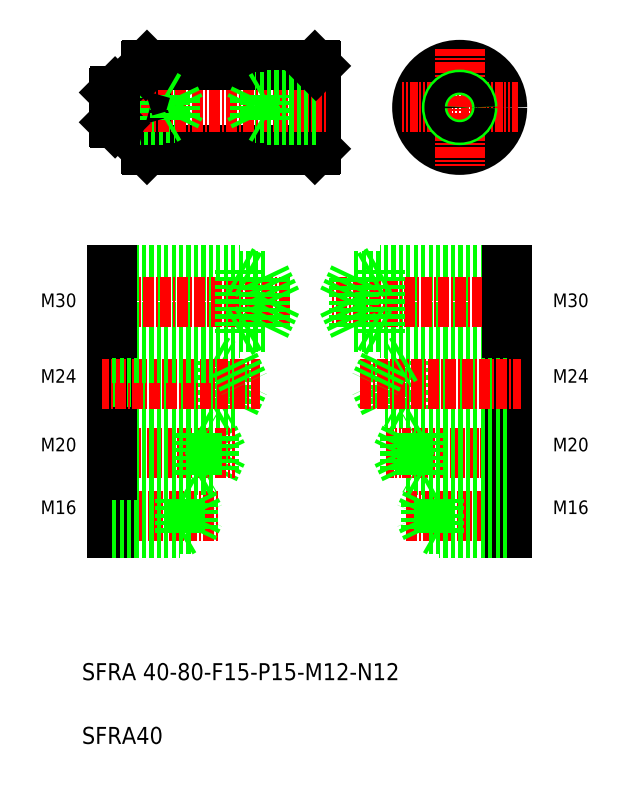
<metadata>
{"format":"dxf","ext":"dxf","renderer":"ezdxf+matplotlib","layout":"modelspace","background":"white","min_lineweight":24,"dpi":150}
</metadata>
<code>
0
SECTION
2
ENTITIES
0
LINE
8
0
10
106.5
20
387.9
30
0
11
106.5
21
347.9
31
0
0
LINE
8
0
10
185.5
20
387.9
30
0
11
185.5
21
347.9
31
0
0
LINE
8
0
10
106
20
348.4
30
0
11
106
21
387.4
31
0
0
LINE
8
0
10
186
20
387.4
30
0
11
186
21
348.4
31
0
0
CIRCLE
8
0
10
253.6
20
367.9
30
0
40
20
0
LINE
8
CENTER
10
253.6
20
395.3
30
0
11
253.6
21
340.5
31
0
0
TEXT
8
0
10
75.83
20
98.38
30
0
40
8
1
SFRA 40-80-F15-P15-M12-N12
0
TEXT
8
0
10
75.83
20
68.38
30
0
40
8
1
SFRA40
0
LINE
8
0
10
185.5
20
347.9
30
0
11
106.5
21
347.9
31
0
0
LINE
8
0
10
106.5
20
347.9
30
0
11
106
21
348.4
31
0
0
LINE
8
0
10
186
20
348.4
30
0
11
185.5
21
347.9
31
0
0
LINE
8
0
10
91.45
20
375.4
30
0
11
105.8
21
375.4
31
0
0
LINE
8
0
10
91.45
20
360.4
30
0
11
105.8
21
360.4
31
0
0
LINE
8
0
10
90.95
20
372.7
30
0
11
119.8
21
372.7
31
0
0
LINE
8
0
10
90.95
20
363.1
30
0
11
119.8
21
363.1
31
0
0
LINE
8
0
10
90.95
20
373.9
30
0
11
115
21
373.9
31
0
0
LINE
8
0
10
90.95
20
361.9
30
0
11
115
21
361.9
31
0
0
LINE
8
CENTER
10
81.62
20
367.9
30
0
11
191.8
21
367.9
31
0
0
LINE
8
0
10
90.95
20
360.9
30
0
11
90.95
21
374.9
31
0
0
LINE
8
0
10
91.45
20
375.4
30
0
11
91.45
21
360.4
31
0
0
LINE
8
0
10
90.95
20
360.9
30
0
11
91.45
21
360.4
31
0
0
LINE
8
0
10
90.95
20
374.9
30
0
11
91.45
21
375.4
31
0
0
LINE
8
0
10
106.5
20
387.9
30
0
11
185.5
21
387.9
31
0
0
LINE
8
0
10
119.8
20
363.1
30
0
11
122
21
367.9
31
0
0
LINE
8
0
10
119.8
20
372.7
30
0
11
122
21
367.9
31
0
0
LINE
8
0
10
115
20
373.9
30
0
11
117
21
372.7
31
0
0
LINE
8
0
10
115
20
361.9
30
0
11
115
21
373.9
31
0
0
ARC
8
0
10
105.8
20
360.2
30
0
40
0.2
50
0
51
90
0
LINE
8
0
10
106.5
20
367.9
30
0
11
106.5
21
367.9
31
0
0
LINE
8
0
10
119.8
20
363.1
30
0
11
119.8
21
372.7
31
0
0
LINE
8
0
10
115
20
361.9
30
0
11
117
21
363.1
31
0
0
LINE
8
0
10
106.5
20
377.9
30
0
11
106.5
21
377.9
31
0
0
ARC
8
0
10
105.8
20
375.6
30
0
40
0.2
50
270
51
0
0
LINE
8
0
10
106
20
387.4
30
0
11
106.5
21
387.9
31
0
0
LINE
8
0
10
186
20
363.1
30
0
11
157.2
21
363.1
31
0
0
LINE
8
0
10
186
20
361.9
30
0
11
162
21
361.9
31
0
0
LINE
8
0
10
186
20
372.7
30
0
11
157.2
21
372.7
31
0
0
LINE
8
0
10
186
20
373.9
30
0
11
162
21
373.9
31
0
0
LINE
8
0
10
162
20
361.9
30
0
11
162
21
373.9
31
0
0
LINE
8
0
10
162
20
373.9
30
0
11
159.9
21
372.7
31
0
0
LINE
8
0
10
157.2
20
363.1
30
0
11
154.9
21
367.9
31
0
0
LINE
8
0
10
157.2
20
372.7
30
0
11
154.9
21
367.9
31
0
0
LINE
8
0
10
157.2
20
363.1
30
0
11
157.2
21
372.7
31
0
0
LINE
8
0
10
162
20
361.9
30
0
11
159.9
21
363.1
31
0
0
LINE
8
0
10
185.5
20
387.9
30
0
11
186
21
387.4
31
0
0
LINE
8
CENTER
10
226.2
20
367.9
30
0
11
281
21
367.9
31
0
0
CIRCLE
8
0
10
253.6
20
367.9
30
0
40
6
0
CIRCLE
8
0
10
253.6
20
367.9
30
0
40
4.8
0
LINE
8
0
10
147.7
20
228.2
30
0
11
152.2
21
237.8
31
0
0
LINE
8
0
10
147.7
20
228.2
30
0
11
147.7
21
247.4
31
0
0
LINE
8
0
10
138.1
20
225.8
30
0
11
138.1
21
249.8
31
0
0
LINE
8
0
10
218.4
20
228.2
30
0
11
218.4
21
247.4
31
0
0
LINE
8
0
10
228
20
225.8
30
0
11
228
21
249.8
31
0
0
LINE
8
0
10
218.4
20
228.2
30
0
11
213.8
21
237.8
31
0
0
LINE
8
0
10
276
20
249.8
30
0
11
276
21
225.8
31
0
0
LINE
8
0
10
90.05
20
225.8
30
0
11
90.05
21
249.8
31
0
0
LINE
8
0
10
276
20
225.8
30
0
11
228
21
225.8
31
0
0
LINE
8
0
10
276
20
228.2
30
0
11
218.4
21
228.2
31
0
0
LINE
8
0
10
276
20
197.1
30
0
11
228
21
197.1
31
0
0
LINE
8
0
10
276
20
213.1
30
0
11
228
21
213.1
31
0
0
LINE
8
CENTER
10
228.3
20
175.8
30
0
11
282.5
21
175.8
31
0
0
LINE
8
CENTER
10
219
20
205.1
30
0
11
282.5
21
205.1
31
0
0
LINE
8
0
10
90.05
20
228.2
30
0
11
147.7
21
228.2
31
0
0
LINE
8
0
10
138.1
20
225.8
30
0
11
142.2
21
228.2
31
0
0
LINE
8
0
10
138.1
20
213.1
30
0
11
141.9
21
205.1
31
0
0
LINE
8
0
10
138.1
20
197.1
30
0
11
141.9
21
205.1
31
0
0
LINE
8
CENTER
10
86.79
20
175.8
30
0
11
139.9
21
175.8
31
0
0
LINE
8
CENTER
10
86.4
20
205.1
30
0
11
147.9
21
205.1
31
0
0
LINE
8
0
10
122.1
20
167.8
30
0
11
122.1
21
183.8
31
0
0
LINE
8
0
10
128.1
20
169.4
30
0
11
131.1
21
175.8
31
0
0
LINE
8
0
10
128.1
20
169.4
30
0
11
128.1
21
182.2
31
0
0
LINE
8
0
10
90.05
20
167.8
30
0
11
90.05
21
183.8
31
0
0
LINE
8
0
10
90.05
20
169.4
30
0
11
128.1
21
169.4
31
0
0
LINE
8
0
10
90.05
20
167.8
30
0
11
122.1
21
167.8
31
0
0
LINE
8
0
10
122.1
20
167.8
30
0
11
124.8
21
169.4
31
0
0
LINE
8
0
10
90.05
20
225.8
30
0
11
138.1
21
225.8
31
0
0
LINE
8
0
10
90.05
20
197.1
30
0
11
138.1
21
197.1
31
0
0
LINE
8
0
10
90.05
20
195.1
30
0
11
130.1
21
195.1
31
0
0
LINE
8
0
10
90.05
20
213.1
30
0
11
138.1
21
213.1
31
0
0
LINE
8
0
10
90.05
20
215.1
30
0
11
130.1
21
215.1
31
0
0
LINE
8
0
10
90.05
20
182.2
30
0
11
128.1
21
182.2
31
0
0
LINE
8
0
10
90.05
20
183.8
30
0
11
122.1
21
183.8
31
0
0
LINE
8
0
10
90.05
20
195.1
30
0
11
90.05
21
215.1
31
0
0
TEXT
8
0
10
56.41
20
176.5
30
0
40
6.4
1
M16
0
TEXT
8
0
10
56.41
20
206.1
30
0
40
6.4
1
M20
0
LINE
8
0
10
138.1
20
197.1
30
0
11
138.1
21
213.1
31
0
0
LINE
8
0
10
130.1
20
195.1
30
0
11
130.1
21
215.1
31
0
0
LINE
8
0
10
122.1
20
183.8
30
0
11
124.8
21
182.2
31
0
0
LINE
8
0
10
128.1
20
182.2
30
0
11
131.1
21
175.8
31
0
0
LINE
8
0
10
130.1
20
195.1
30
0
11
133.5
21
197.1
31
0
0
LINE
8
0
10
130.1
20
215.1
30
0
11
133.5
21
213.1
31
0
0
LINE
8
0
10
228
20
197.1
30
0
11
228
21
213.1
31
0
0
LINE
8
0
10
228
20
197.1
30
0
11
224.2
21
205.1
31
0
0
LINE
8
0
10
228
20
213.1
30
0
11
224.2
21
205.1
31
0
0
LINE
8
0
10
228
20
225.8
30
0
11
223.8
21
228.2
31
0
0
LINE
8
0
10
244
20
167.8
30
0
11
244
21
183.8
31
0
0
LINE
8
0
10
238
20
169.4
30
0
11
238
21
182.2
31
0
0
LINE
8
0
10
238
20
169.4
30
0
11
234.9
21
175.8
31
0
0
LINE
8
0
10
276
20
183.8
30
0
11
276
21
167.8
31
0
0
LINE
8
0
10
276
20
169.4
30
0
11
238
21
169.4
31
0
0
LINE
8
0
10
276
20
167.8
30
0
11
244
21
167.8
31
0
0
LINE
8
0
10
244
20
167.8
30
0
11
241.2
21
169.4
31
0
0
LINE
8
0
10
236
20
195.1
30
0
11
236
21
215.1
31
0
0
LINE
8
0
10
276
20
215.1
30
0
11
276
21
195.1
31
0
0
LINE
8
0
10
276
20
195.1
30
0
11
236
21
195.1
31
0
0
LINE
8
0
10
276
20
182.2
30
0
11
238
21
182.2
31
0
0
LINE
8
0
10
276
20
183.8
30
0
11
244
21
183.8
31
0
0
LINE
8
0
10
238
20
182.2
30
0
11
234.9
21
175.8
31
0
0
LINE
8
0
10
244
20
183.8
30
0
11
241.2
21
182.2
31
0
0
LINE
8
0
10
236
20
195.1
30
0
11
232.5
21
197.1
31
0
0
LINE
8
0
10
276
20
215.1
30
0
11
236
21
215.1
31
0
0
LINE
8
0
10
236
20
215.1
30
0
11
232.5
21
213.1
31
0
0
LINE
8
0
10
276
20
264.5
30
0
11
204
21
264.5
31
0
0
LINE
8
0
10
276
20
261.5
30
0
11
216
21
261.5
31
0
0
LINE
8
0
10
276
20
288.5
30
0
11
204
21
288.5
31
0
0
LINE
8
0
10
276
20
291.5
30
0
11
216
21
291.5
31
0
0
LINE
8
0
10
276
20
249.8
30
0
11
228
21
249.8
31
0
0
LINE
8
0
10
276
20
247.4
30
0
11
218.4
21
247.4
31
0
0
LINE
8
CENTER
10
206.7
20
237.8
30
0
11
282.5
21
237.8
31
0
0
LINE
8
CENTER
10
193.3
20
276.5
30
0
11
282.5
21
276.5
31
0
0
LINE
8
0
10
90.05
20
264.5
30
0
11
162.1
21
264.5
31
0
0
LINE
8
0
10
90.05
20
261.5
30
0
11
150.1
21
261.5
31
0
0
LINE
8
0
10
90.05
20
288.5
30
0
11
162.1
21
288.5
31
0
0
LINE
8
0
10
90.05
20
291.5
30
0
11
150.1
21
291.5
31
0
0
LINE
8
0
10
90.05
20
247.4
30
0
11
147.7
21
247.4
31
0
0
LINE
8
0
10
138.1
20
249.8
30
0
11
142.2
21
247.4
31
0
0
LINE
8
CENTER
10
85.35
20
237.8
30
0
11
159.4
21
237.8
31
0
0
LINE
8
CENTER
10
84.57
20
276.5
30
0
11
173.9
21
276.5
31
0
0
LINE
8
0
10
90.05
20
249.8
30
0
11
138.1
21
249.8
31
0
0
LINE
8
0
10
90.05
20
261.5
30
0
11
90.05
21
291.5
31
0
0
TEXT
8
0
10
56.41
20
238.3
30
0
40
6.4
1
M24
0
TEXT
8
0
10
56.41
20
273.9
30
0
40
6.4
1
M30
0
LINE
8
0
10
150.1
20
261.5
30
0
11
150.1
21
291.5
31
0
0
LINE
8
0
10
162.1
20
264.5
30
0
11
167.8
21
276.5
31
0
0
LINE
8
0
10
162.1
20
264.5
30
0
11
162.1
21
288.5
31
0
0
LINE
8
0
10
147.7
20
247.4
30
0
11
152.2
21
237.8
31
0
0
LINE
8
0
10
150.1
20
261.5
30
0
11
155.3
21
264.5
31
0
0
LINE
8
0
10
162.1
20
288.5
30
0
11
167.8
21
276.5
31
0
0
LINE
8
0
10
150.1
20
291.5
30
0
11
155.3
21
288.5
31
0
0
LINE
8
0
10
216
20
261.5
30
0
11
216
21
291.5
31
0
0
LINE
8
0
10
204
20
264.5
30
0
11
198.2
21
276.5
31
0
0
LINE
8
0
10
204
20
264.5
30
0
11
204
21
288.5
31
0
0
LINE
8
0
10
218.4
20
247.4
30
0
11
213.8
21
237.8
31
0
0
LINE
8
0
10
228
20
249.8
30
0
11
223.8
21
247.4
31
0
0
LINE
8
0
10
216
20
261.5
30
0
11
210.8
21
264.5
31
0
0
LINE
8
0
10
204
20
288.5
30
0
11
198.2
21
276.5
31
0
0
LINE
8
0
10
216
20
291.5
30
0
11
210.8
21
288.5
31
0
0
LINE
8
0
10
276
20
261.5
30
0
11
276
21
291.5
31
0
0
TEXT
8
0
10
297.4
20
176.5
30
0
40
6.4
1
M16
0
TEXT
8
0
10
297.4
20
206.1
30
0
40
6.4
1
M20
0
TEXT
8
0
10
297.4
20
238.3
30
0
40
6.4
1
M24
0
TEXT
8
0
10
297.4
20
273.9
30
0
40
6.4
1
M30
0
ENDSEC
0
EOF

</code>
